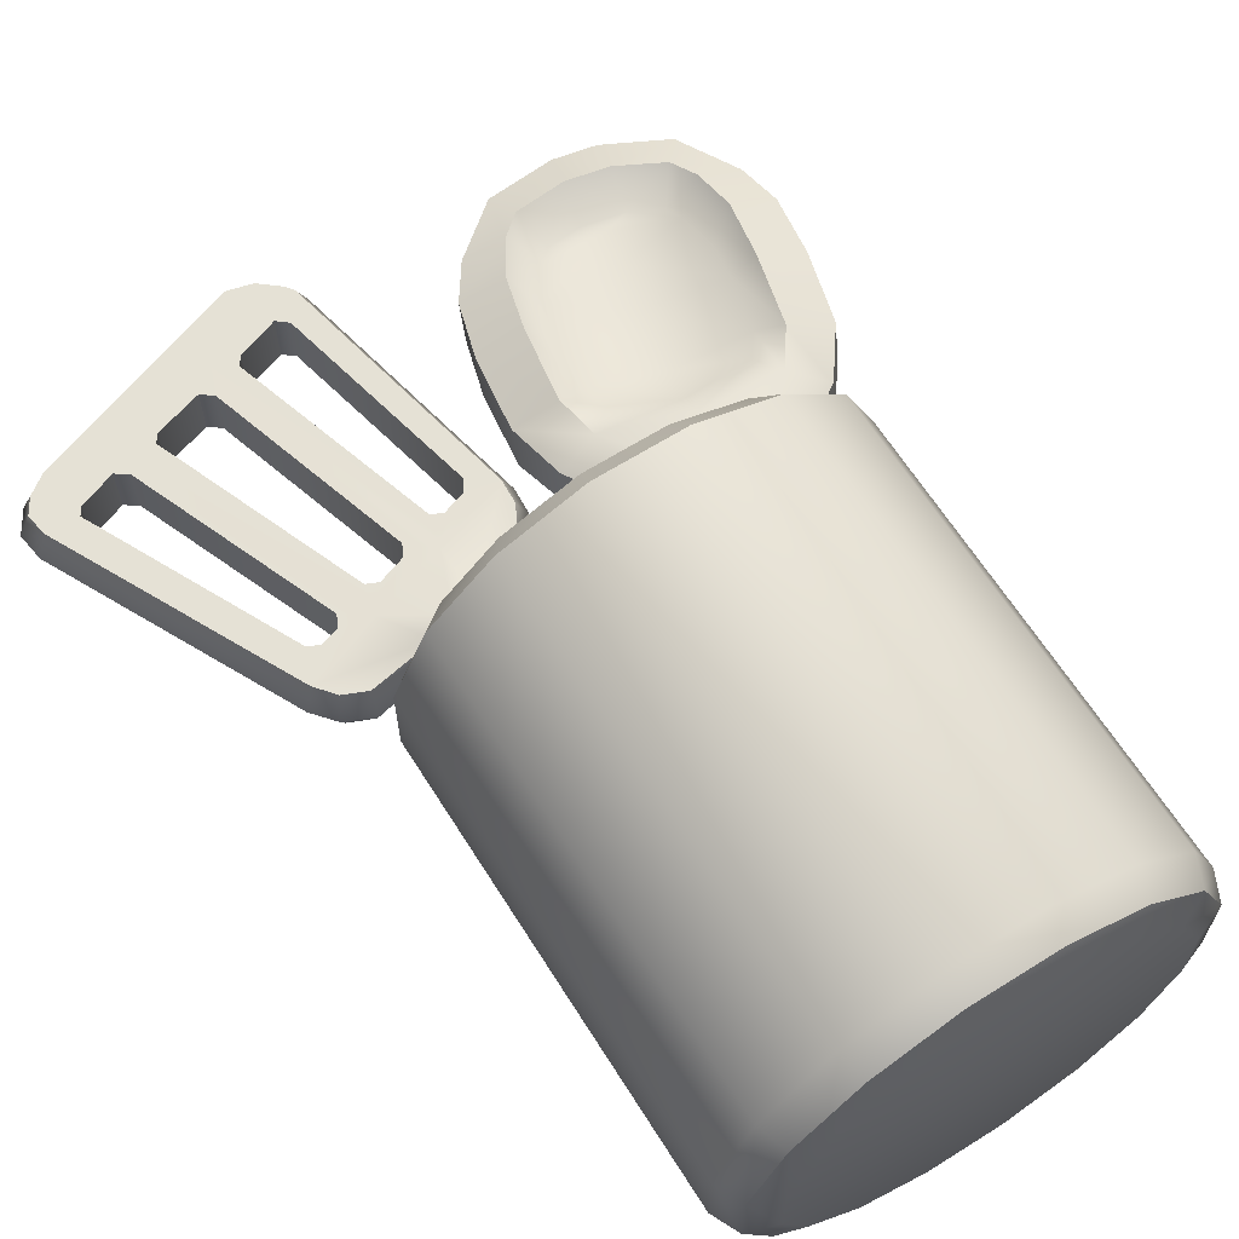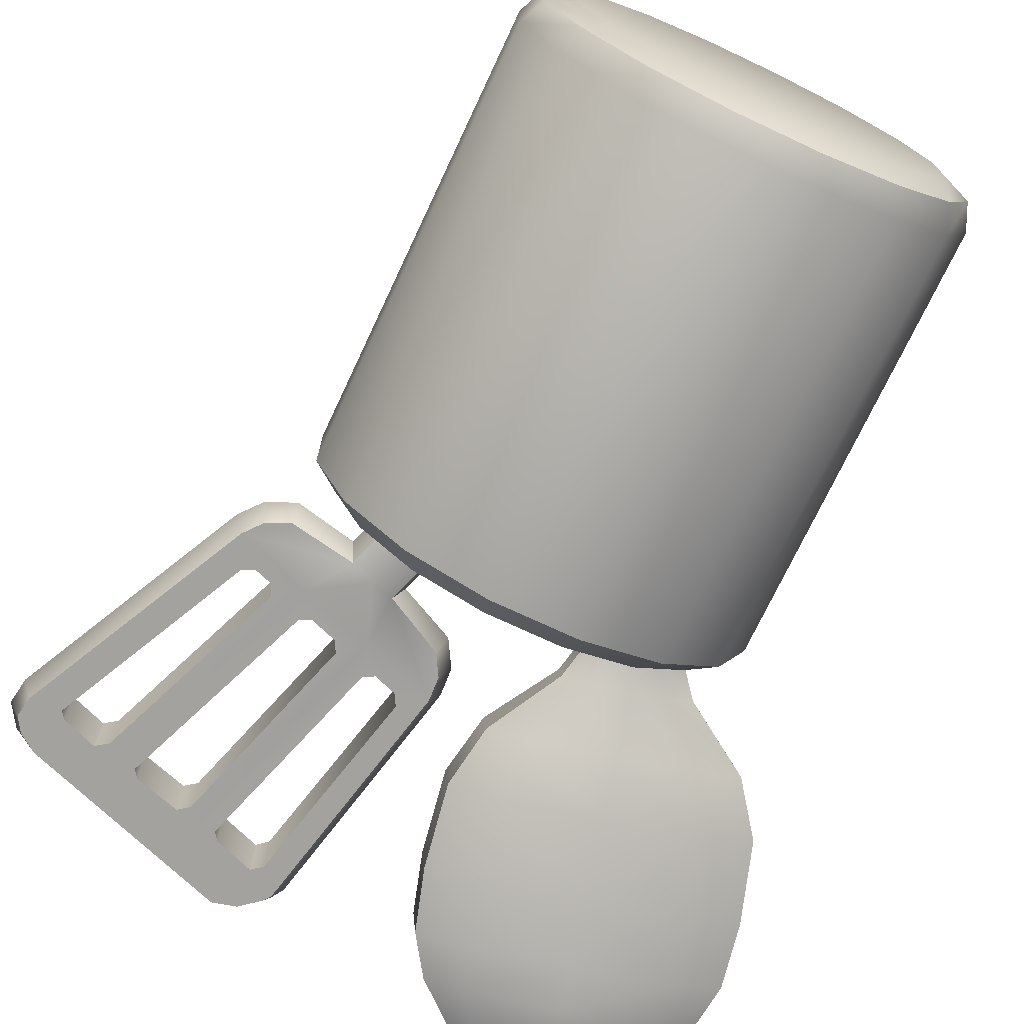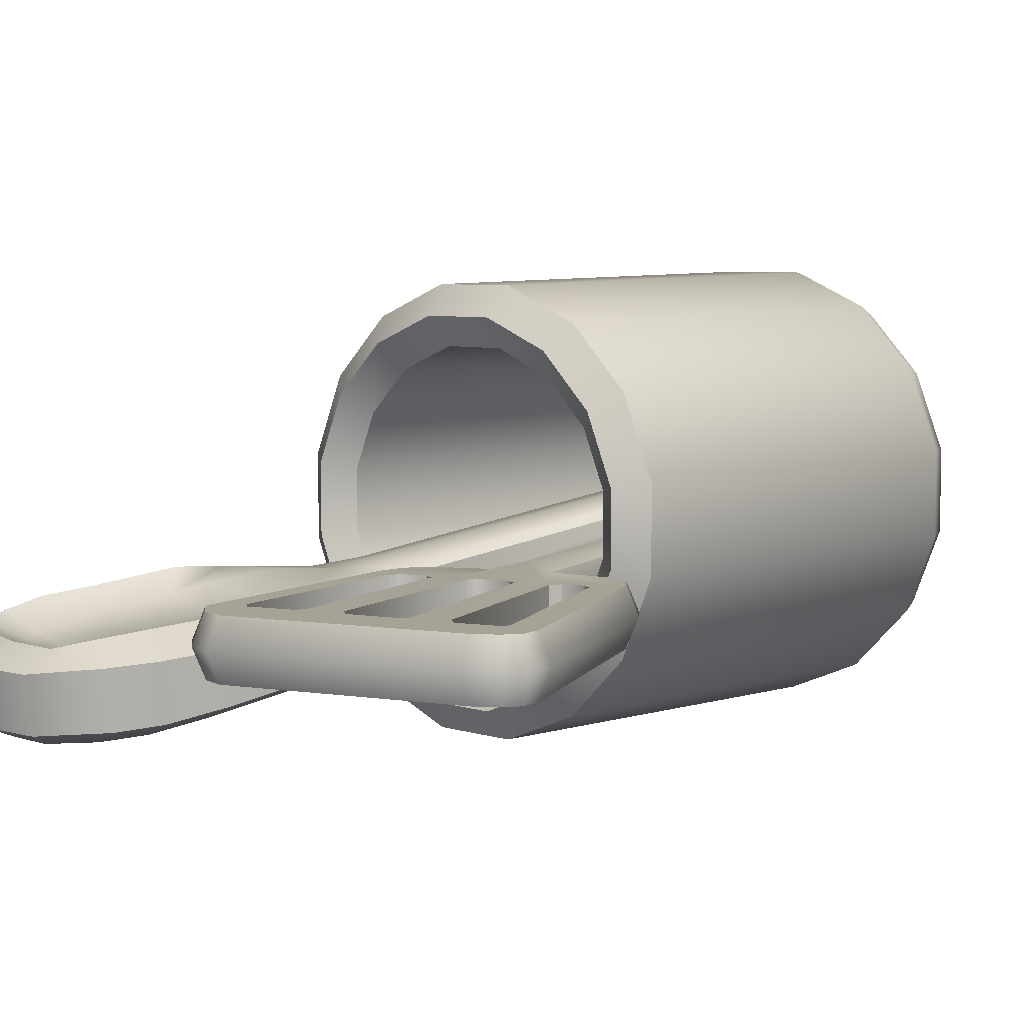
<metadata>
{"format":"obj","ext":"obj","renderer":"f3d","projection":"perspective","resolution":1024,"background":"white","views":[{"elev":64.9,"azim":-32.3,"up":"+Z"},{"elev":-72.4,"azim":-25.1,"up":"+Z"},{"elev":6.3,"azim":-136.3,"up":"+Z"}]}
</metadata>
<code>
o utensils_cup
v 0 0 0
v -0.02991 0.4339 -0.1408
v 0.02991 0.4339 -0.1408
v 0.08479 0.4339 -0.1188
v 0.126 0.4339 -0.07878
v 0.148 0.4339 -0.02752
v 0.148 0.4339 0.02752
v 0.126 0.4339 0.07878
v 0.08479 0.4339 0.1188
v 0.02991 0.4339 0.1408
v -0.02991 0.4339 0.1408
v -0.08479 0.4339 0.1188
v -0.126 0.4339 0.07877
v -0.148 0.4339 0.02751
v -0.148 0.4339 -0.02751
v -0.126 0.4339 -0.07877
v -0.08479 0.4339 -0.1188
v -0.03262 0 -0.1644
v -0.03978 0.03349 -0.2
v -0.03768 0.00981 -0.1898
v 0.03978 0.03349 -0.2
v 0.03262 0 -0.1644
v 0.03768 0.00981 -0.1898
v 0.1133 0.03349 -0.1696
v 0.09288 0 -0.1394
v 0.1073 0.00981 -0.1609
v 0.1696 0.03349 -0.1133
v 0.139 0 -0.09315
v 0.1606 0.00981 -0.1075
v 0.2 0.03349 -0.03978
v 0.164 0 -0.03271
v 0.1895 0.00981 -0.03776
v 0.2 0.03349 0.03978
v 0.164 0 0.03271
v 0.1895 0.00981 0.03776
v 0.1696 0.03349 0.1133
v 0.139 0 0.09315
v 0.1606 0.00981 0.1075
v 0.1133 0.03349 0.1696
v 0.09288 0 0.1394
v 0.1073 0.00981 0.1609
v 0.03978 0.03349 0.2
v 0.03262 0 0.1644
v 0.03768 0.00981 0.1898
v -0.03978 0.03349 0.2
v -0.03262 0 0.1644
v -0.03768 0.00981 0.1898
v -0.1133 0.03349 0.1696
v -0.09288 0 0.1394
v -0.1073 0.00981 0.1609
v -0.1696 0.03349 0.1133
v -0.139 0 0.09315
v -0.1606 0.00981 0.1075
v -0.2 0.03349 0.03978
v -0.164 0 0.03271
v -0.1895 0.00981 0.03776
v -0.2 0.03349 -0.03978
v -0.164 0 -0.03271
v -0.1895 0.00981 -0.03776
v -0.1696 0.03349 -0.1133
v -0.139 0 -0.09315
v -0.1606 0.00981 -0.1075
v -0.1133 0.03349 -0.1696
v -0.09288 0 -0.1394
v -0.1073 0.00981 -0.1609
v 0.03976 0.4339 -0.1938
v -0.03977 0.4339 -0.1938
v 0.1132 0.4339 -0.1643
v 0.1695 0.4339 -0.1098
v 0.2 0.4339 -0.03856
v 0.2 0.4339 0.03856
v 0.1695 0.4339 0.1098
v 0.1132 0.4339 0.1643
v 0.03976 0.4339 0.1938
v -0.03977 0.4339 0.1938
v -0.1133 0.4339 0.1643
v -0.1695 0.4339 0.1098
v -0.2 0.4339 0.03856
v -0.2 0.4339 -0.03856
v -0.1695 0.4339 -0.1098
v -0.1133 0.4339 -0.1643
v 0.02991 0.05989 -0.1408
v -0.02991 0.05989 -0.1408
v 0.08479 0.05989 -0.1188
v 0.126 0.05989 -0.07878
v 0.148 0.05989 -0.02752
v 0.148 0.05989 0.02752
v 0.126 0.05989 0.07878
v 0.08479 0.05989 0.1188
v 0.02991 0.05989 0.1408
v -0.02991 0.05989 0.1408
v -0.08479 0.05989 0.1188
v -0.126 0.05989 0.07877
v -0.148 0.05989 0.02751
v -0.148 0.05989 -0.02751
v -0.126 0.05989 -0.07877
v -0.08479 0.05989 -0.1188
v -0.03484 0.4539 -0.1673
v 0.03484 0.4539 -0.1673
v 0.09902 0.4539 -0.1415
v 0.1478 0.4539 -0.09429
v 0.174 0.4539 -0.03304
v 0.174 0.4539 0.03304
v 0.1478 0.4539 0.09429
v 0.09902 0.4539 0.1415
v 0.03484 0.4539 0.1673
v -0.03484 0.4539 0.1673
v -0.09902 0.4539 0.1415
v -0.1478 0.4539 0.09429
v -0.174 0.4539 0.03304
v -0.174 0.4539 -0.03304
v -0.1478 0.4539 -0.09429
v -0.09902 0.4539 -0.1415
v -0.1396 0.4876 -0.08519
v -0.2333 0.5033 -0.08519
v -0.1985 0.4773 -0.08519
v -0.2193 0.4862 -0.08519
v -0.03181 0.5723 -0.08519
v -0.09751 0.5021 -0.08519
v -0.03306 0.5501 -0.08519
v -0.04452 0.5302 -0.08519
v -0.3152 0.7572 -0.08519
v -0.3371 0.713 -0.08519
v -0.3314 0.7457 -0.08519
v -0.3403 0.7319 -0.08519
v -0.1246 0.8223 -0.08519
v -0.07948 0.7944 -0.08519
v -0.1027 0.8167 -0.08519
v -0.08453 0.8016 -0.08519
v 0.0176 0.03036 -0.08519
v 0.05969 0.04482 -0.08519
v -0.1661 0.5263 -0.08519
v -0.09897 0.5493 -0.08519
v -0.2528 0.7446 -0.08519
v -0.1661 0.7695 -0.08519
v -0.1421 0.7671 -0.08519
v -0.1477 0.7595 -0.08519
v -0.09137 0.5764 -0.08519
v -0.08145 0.5714 -0.08519
v -0.06083 0.5784 -0.08519
v -0.05488 0.5889 -0.08519
v -0.09662 0.7717 -0.08519
v -0.1063 0.7797 -0.08519
v -0.3034 0.7183 -0.08519
v -0.308 0.7114 -0.08519
v -0.2208 0.532 -0.08519
v -0.2098 0.5274 -0.08519
v -0.1936 0.5329 -0.08519
v -0.189 0.543 -0.08519
v -0.2603 0.7221 -0.08519
v -0.2712 0.7299 -0.08519
v -0.2269 0.7421 -0.08519
v -0.232 0.7348 -0.08519
v -0.1602 0.5528 -0.08519
v -0.1497 0.548 -0.08519
v -0.1254 0.5563 -0.08519
v -0.1201 0.5666 -0.08519
v -0.1751 0.7468 -0.08519
v -0.1854 0.7546 -0.08519
v -0.1396 0.4876 -0.03481
v -0.2333 0.5033 -0.03481
v -0.1985 0.4773 -0.03481
v -0.2193 0.4862 -0.03481
v -0.03181 0.5723 -0.03481
v -0.09751 0.5021 -0.03481
v -0.03306 0.5501 -0.03481
v -0.04452 0.5302 -0.03481
v -0.3152 0.7572 -0.03481
v -0.3371 0.713 -0.03481
v -0.3314 0.7457 -0.03481
v -0.3403 0.7319 -0.03481
v -0.1246 0.8223 -0.03481
v -0.07948 0.7944 -0.03481
v -0.1027 0.8167 -0.03481
v -0.08453 0.8016 -0.03481
v 0.0176 0.03036 -0.03481
v 0.05969 0.04482 -0.03481
v -0.1661 0.5263 -0.03481
v -0.09897 0.5493 -0.03481
v -0.2528 0.7446 -0.03481
v -0.1661 0.7695 -0.03481
v -0.1421 0.7671 -0.03481
v -0.1477 0.7595 -0.03481
v -0.09137 0.5764 -0.03481
v -0.08145 0.5714 -0.03481
v -0.06083 0.5784 -0.03481
v -0.05488 0.5889 -0.03481
v -0.09662 0.7717 -0.03481
v -0.1063 0.7797 -0.03481
v -0.3034 0.7183 -0.03481
v -0.308 0.7114 -0.03481
v -0.2208 0.532 -0.03481
v -0.2098 0.5274 -0.03481
v -0.1936 0.5329 -0.03481
v -0.189 0.543 -0.03481
v -0.2603 0.7221 -0.03481
v -0.2712 0.7299 -0.03481
v -0.2269 0.7421 -0.03481
v -0.232 0.7348 -0.03481
v -0.1602 0.5528 -0.03481
v -0.1497 0.548 -0.03481
v -0.1254 0.5563 -0.03481
v -0.1201 0.5666 -0.03481
v -0.1751 0.7468 -0.03481
v -0.1854 0.7546 -0.03481
v -0.3504 0.734 -0.06
v -0.3372 0.7544 -0.06
v -0.347 0.71 -0.06
v -0.2255 0.4779 -0.06
v -0.2421 0.4978 -0.06
v 0.06549 0.048 -0.06
v 0.01107 0.02928 -0.06
v -0.1997 0.467 -0.06
v -0.08787 0.4983 -0.06
v -0.1449 0.4787 -0.06
v -0.03729 0.5228 -0.06
v -0.02313 0.5472 -0.06
v -0.02148 0.573 -0.06
v -0.06955 0.7974 -0.06
v -0.0762 0.8078 -0.06
v -0.09803 0.8259 -0.06
v -0.1228 0.8325 -0.06
v -0.3155 0.7678 -0.06
v 0.05723 0.02918 -0.07245
v 0.05926 0.03298 -0.06
v 0.05723 0.02918 -0.04755
v 0.02916 0.01953 -0.04755
v 0.02522 0.02128 -0.06
v 0.02916 0.01953 -0.07245
v 0.04438 0.02091 -0.06
v -0.02122 0.2802 -0.08519
v -0.01491 0.2829 -0.06
v -0.0633 0.2657 -0.08519
v -0.06997 0.264 -0.06
v -0.02122 0.2802 -0.03481
v -0.0633 0.2657 -0.03481
v -0.1186 0.4949 -0.09324
v 0.03864 0.03759 -0.09324
v -0.1186 0.4949 -0.02676
v 0.03864 0.03759 -0.02676
v 0.04319 0.02435 -0.07643
v 0.04319 0.02435 -0.04357
v -0.04226 0.2729 -0.09324
v -0.04226 0.2729 -0.02676
v 0.05389 0.5799 -0.06049
v 0.1155 0.7959 -0.0898
v 0.05073 0.5547 -0.1253
v 0.1193 0.8002 -0.1662
v 0.2028 0.5466 -0.05482
v 0.2412 0.7678 -0.08501
v 0.1996 0.5214 -0.1197
v 0.2451 0.7721 -0.1614
v 0.2456 0.6505 -0.06549
v 0.2456 0.6368 -0.1464
v 0.06029 0.6782 -0.1534
v 0.06029 0.692 -0.07254
v 0.07465 0.496 -0.1037
v 0.1515 0.4788 -0.1008
v 0.1515 0.4864 -0.05618
v 0.07465 0.5036 -0.05911
v 0.02361 0.01012 -0.01773
v -0.01538 0.01884 -0.01921
v -0.01538 0.02572 0.02116
v 0.02361 0.017 0.02265
v 0.01816 0.571 -0.07366
v 0.1086 0.8191 -0.156
v 0.0472 0.6065 -0.1399
v 0.2259 0.5665 -0.1331
v 0.2322 0.5165 -0.1042
v 0.2619 0.7924 -0.0998
v 0.2259 0.5799 -0.05479
v 0.0472 0.6198 -0.06159
v 0.1252 0.5372 -0.1275
v 0.1252 0.5503 -0.05027
v 0.01976 0.6902 -0.1378
v 0.2861 0.6385 -0.08113
v 0.1529 0.6564 -0.1559
v 0.1131 0.4869 -0.1056
v 0.05784 0.5058 -0.06924
v 0.1683 0.4767 -0.09069
v 0.1131 0.4956 -0.0543
v 0.003583 0.01192 -0.01955
v -0.02144 0.02272 0.01387
v 0.02833 0.0073 -0.009444
v 0.003583 0.0193 0.02377
v 0.03267 0.03207 0.02199
v 0.1294 0.4432 -0.09274
v 0.07889 0.4545 -0.09467
v -0.0171 0.0432 0.0201
v 0.1294 0.4505 -0.04993
v 0.07889 0.4618 -0.05185
v 0.03267 0.02456 -0.0221
v -0.0171 0.03569 -0.02399
v 0.01816 0.5644 -0.1123
v 0.1084 0.8267 -0.1057
v 0.2322 0.5231 -0.06551
v 0.2621 0.7847 -0.1502
v 0.01976 0.6981 -0.09127
v 0.2861 0.6306 -0.1276
v 0.05784 0.5014 -0.0949
v 0.1683 0.4811 -0.06503
v -0.02144 0.01843 -0.01134
v 0.02833 0.01159 0.01577
v 0.04351 0.02772 0.01324
v 0.008104 0.6181 -0.1247
v 0.265 0.5683 -0.06993
v 0.1365 0.5855 -0.1423
v 0.002281 0.01213 0.01582
v 0.007734 0.02935 -0.02624
v 0.007734 0.03796 0.02431
v -0.0281 0.03936 -0.01513
v 0.06784 0.4586 -0.08599
v 0.1041 0.4567 -0.04768
v 0.1041 0.4483 -0.09692
v 0.1404 0.4465 -0.05861
v 0.1404 0.4423 -0.08323
v 0.06784 0.4627 -0.06137
v -0.0281 0.04373 0.01052
v 0.002281 0.007786 -0.009677
v 0.265 0.5606 -0.1149
v 0.008104 0.6258 -0.07972
v 0.04351 0.02335 -0.0124
v 0.08158 0.6839 -0.08879
v 0.1236 0.7616 -0.1033
v 0.2203 0.74 -0.09959
v 0.2241 0.652 -0.08336
v 0.209 0.5977 -0.07513
v 0.1914 0.5746 -0.06694
v 0.07691 0.6002 -0.07131
v 0.07151 0.6284 -0.08037
v 0.1315 0.575 -0.07165
v 0.1528 0.6672 -0.08911
v 0.1387 0.6057 -0.08097
v 0.09501 0.7769 -0.08401
v 0.0741 0.7426 -0.07762
v 0.2512 0.742 -0.07806
v 0.255 0.7022 -0.07073
v 0.2547 0.7305 -0.1598
v 0.2556 0.6905 -0.1557
v 0.09293 0.7667 -0.166
v 0.07475 0.7309 -0.1626
v 0.03606 0.7441 -0.1474
v 0.05933 0.778 -0.1522
v 0.2948 0.6938 -0.08649
v 0.2886 0.7345 -0.09142
v 0.174 0.7487 -0.168
v 0.1654 0.7108 -0.1651
v 0.2888 0.7267 -0.1435
v 0.295 0.6862 -0.1375
v 0.0591 0.7859 -0.1002
v 0.0358 0.7517 -0.09635
v 0.09086 0.7172 -0.09595
v 0.112 0.7509 -0.1019
v 0.2261 0.7254 -0.09756
v 0.2304 0.686 -0.09064
v 0.1709 0.7467 -0.09762
v 0.1628 0.7116 -0.09266
v 0.1647 0.7977 -0.1666
v 0.2032 0.7891 -0.1651
v 0.2004 0.7904 -0.08682
v 0.1621 0.799 -0.08828
v 0.2084 0.8231 -0.1043
v 0.17 0.8316 -0.1058
v 0.1702 0.824 -0.1559
v 0.2086 0.8154 -0.1544
v 0.193 0.7551 -0.1008
v 0.1547 0.7637 -0.1023
f 25 28 1
f 28 31 1
f 31 34 1
f 34 37 1
f 37 40 1
f 40 43 1
f 43 46 1
f 46 49 1
f 49 52 1
f 52 55 1
f 55 58 1
f 58 61 1
f 61 64 1
f 64 18 1
f 63 81 67 19
f 66 68 24 21
f 68 69 27 24
f 69 70 30 27
f 30 70 71 33
f 33 71 72 36
f 36 72 73 39
f 39 73 74 42
f 42 74 75 45
f 45 75 76 48
f 48 76 77 51
f 51 77 78 54
f 54 78 79 57
f 57 79 80 60
f 60 80 81 63
f 22 25 1
f 18 22 1
f 22 18 20 23
f 23 20 19 21
f 25 22 23 26
f 26 23 21 24
f 28 25 26 29
f 29 26 24 27
f 31 28 29 32
f 32 29 27 30
f 34 31 32 35
f 35 32 30 33
f 37 34 35 38
f 38 35 33 36
f 40 37 38 41
f 41 38 36 39
f 43 40 41 44
f 44 41 39 42
f 46 43 44 47
f 47 44 42 45
f 49 46 47 50
f 50 47 45 48
f 52 49 50 53
f 53 50 48 51
f 55 52 53 56
f 56 53 51 54
f 58 55 56 59
f 59 56 54 57
f 61 58 59 62
f 62 59 57 60
f 64 61 62 65
f 65 62 60 63
f 18 64 65 20
f 20 65 63 19
f 19 67 66 21
f 11 10 90 91
f 98 99 66 67
f 99 100 68 66
f 100 101 69 68
f 101 102 70 69
f 102 103 71 70
f 103 104 72 71
f 104 105 73 72
f 105 106 74 73
f 106 107 75 74
f 107 108 76 75
f 108 109 77 76
f 109 110 78 77
f 110 111 79 78
f 111 112 80 79
f 112 113 81 80
f 82 83 97 96 95 94 93 92 91 90 89 88 87 86 85 84
f 4 3 82 84
f 12 11 91 92
f 5 4 84 85
f 13 12 92 93
f 6 5 85 86
f 14 13 93 94
f 7 6 86 87
f 15 14 94 95
f 8 7 87 88
f 16 15 95 96
f 9 8 88 89
f 17 16 96 97
f 10 9 89 90
f 3 2 83 82
f 2 17 97 83
f 113 98 67 81
f 17 2 98 113
f 16 17 113 112
f 15 16 112 111
f 14 15 111 110
f 13 14 110 109
f 12 13 109 108
f 11 12 108 107
f 10 11 107 106
f 9 10 106 105
f 8 9 105 104
f 7 8 104 103
f 6 7 103 102
f 5 6 102 101
f 4 5 101 100
f 3 4 100 99
f 2 3 99 98
f 118 120 121 119
f 127 126 128 129
f 125 124 122 123
f 126 127 135
f 115 114 116 117
f 114 115 132
f 134 122 126 135
f 123 122 134
f 237 114 132
f 118 119 133
f 127 143 136 135
f 118 141 142 127
f 123 145 146 115
f 133 139 140 118
f 134 151 144 123
f 132 149 150 134
f 134 153 154 132
f 115 147 148 132
f 135 159 152 134
f 133 157 158 135
f 133 237 132
f 136 137 135
f 138 139 133
f 140 141 118
f 142 143 127
f 144 145 123
f 146 147 115
f 148 149 132
f 150 151 134
f 152 153 134
f 154 155 132
f 156 157 133
f 158 159 135
f 135 137 138 133
f 164 165 167 166
f 173 175 174 172
f 171 169 168 170
f 172 181 173
f 161 163 162 160
f 160 178 161
f 180 181 172 168
f 169 180 168
f 178 160 239
f 164 179 165
f 173 181 182 189
f 164 173 188 187
f 169 161 192 191
f 179 164 186 185
f 180 169 190 197
f 178 180 196 195
f 180 178 200 199
f 161 178 194 193
f 181 180 198 205
f 179 181 204 203
f 179 178 239
f 182 181 183
f 184 179 185
f 186 164 187
f 188 173 189
f 190 169 191
f 192 161 193
f 194 178 195
f 196 180 197
f 198 180 199
f 200 178 201
f 202 179 203
f 204 181 205
f 181 179 184 183
f 178 179 202 201
f 207 206 171 170
f 141 140 186 187
f 158 157 203 204
f 206 208 169 171
f 143 142 188 189
f 146 145 191 192
f 210 209 163 161
f 157 156 202 203
f 209 213 162 163
f 159 158 204 205
f 145 144 190 191
f 144 151 197 190
f 213 215 160 162
f 148 147 193 194
f 214 216 167 165
f 147 146 192 193
f 150 149 195 196
f 216 217 166 167
f 217 218 164 166
f 218 219 173 164
f 138 137 183 184
f 219 220 175 173
f 208 210 161 169
f 149 148 194 195
f 154 153 199 200
f 220 221 174 175
f 137 136 182 183
f 136 143 189 182
f 151 150 196 197
f 221 222 172 174
f 140 139 185 186
f 153 152 198 199
f 152 159 205 198
f 222 223 168 172
f 142 141 187 188
f 155 154 200 201
f 223 207 170 168
f 139 138 184 185
f 122 124 207 223
f 126 122 223 222
f 128 126 222 221
f 129 128 221 220
f 123 115 210 208
f 127 129 220 219
f 118 127 219 218
f 120 118 218 217
f 121 120 217 216
f 119 121 216 214
f 116 114 215 213
f 117 116 213 209
f 115 117 209 210
f 125 123 208 206
f 124 125 206 207
f 131 211 225 224
f 211 177 226 225
f 240 176 227 242
f 176 212 228 227
f 212 130 229 228
f 238 131 224 241
f 224 225 230
f 225 226 230
f 242 227 230
f 227 228 230
f 228 229 230
f 241 224 230
f 119 214 232 231
f 214 165 235 232
f 233 234 215 114
f 215 234 236 160
f 235 177 211 232
f 243 238 130 233
f 233 130 212 234
f 131 231 232 211
f 234 212 176 236
f 244 240 177 235
f 131 238 243 231
f 243 233 114 237
f 287 292 309 314
f 176 240 244 236
f 239 160 236 244
f 119 231 243 237
f 130 238 241 229
f 177 240 242 226
f 133 119 237
f 235 165 239 244
f 229 241 230
f 226 242 230
f 132 155 156 133
f 165 179 239
f 156 155 201 202
f 348 297 270 345
f 255 341 347 277
f 343 266 248 340
f 274 249 328 331
f 272 245 329 330
f 334 246 295 350
f 271 253 326 327
f 298 351 342 275
f 332 357 352 323
f 253 337 355 326
f 345 270 250 336
f 350 295 266 343
f 275 342 341 255
f 254 339 349 299
f 252 359 365 297
f 245 274 331 329
f 338 252 297 348
f 364 266 295 363
f 276 344 337 253
f 322 304 303 284
f 304 286 264 303
f 299 349 344 276
f 265 321 305 294
f 305 275 255 267
f 294 305 267 247
f 321 298 275 305
f 269 320 306 296
f 306 276 253 271
f 296 306 271 249
f 247 267 307 273
f 267 255 277 307
f 307 277 254 268
f 273 307 268 251
f 320 299 276 306
f 354 325 366 356
f 270 362 360 250
f 361 246 324 367
f 249 259 301 296
f 273 278 257 247
f 245 260 281 274
f 297 365 362 270
f 257 300 294 247
f 274 281 259 249
f 280 269 296 301
f 294 300 279 265
f 302 319 308 283
f 308 303 264 285
f 283 308 285 263
f 316 322 292 287
f 314 309 293 288
f 309 292 261 282
f 293 309 282 262
f 290 286 304 315
f 313 310 286 290
f 310 289 263 285
f 286 310 285 264
f 318 311 302 283
f 312 311 318 317
f 311 293 262 302
f 319 284 303 308
f 300 257 288 312
f 315 304 322 316
f 259 281 313 290
f 281 260 291 313
f 257 278 314 288
f 278 258 287 314
f 301 259 290 315
f 279 300 312 317
f 280 301 315 316
f 288 293 311 312
f 291 317 318 289
f 258 280 316 287
f 260 279 317 291
f 291 289 310 313
f 289 318 283 263
f 262 282 319 302
f 282 261 284 319
f 265 279 260 245
f 269 280 258 251
f 250 360 366 325
f 346 359 252 338
f 251 268 320 269
f 268 254 299 320
f 245 272 321 265
f 272 256 298 321
f 292 322 284 261
f 358 248 266 364
f 277 347 339 254
f 335 256 323 352
f 246 334 353 324
f 251 258 278 273
f 328 327 333 331
f 327 326 332 333
f 333 332 323 330
f 331 333 330 329
f 326 355 357 332
f 356 367 324 353
f 249 271 327 328
f 336 250 325 354
f 256 272 330 323
f 363 295 246 361
f 353 334 335 352
f 341 342 343 340
f 337 344 345 336
f 340 346 347 341
f 339 347 346 338
f 355 337 336 354
f 338 348 349 339
f 344 349 348 345
f 334 350 351 335
f 342 351 350 343
f 354 356 357 355
f 352 357 356 353
f 256 335 351 298
f 358 359 346
f 366 367 356
f 366 360 361 367
f 360 362 363 361
f 358 364 365 359
f 362 365 364 363
f 340 248 358 346

</code>
